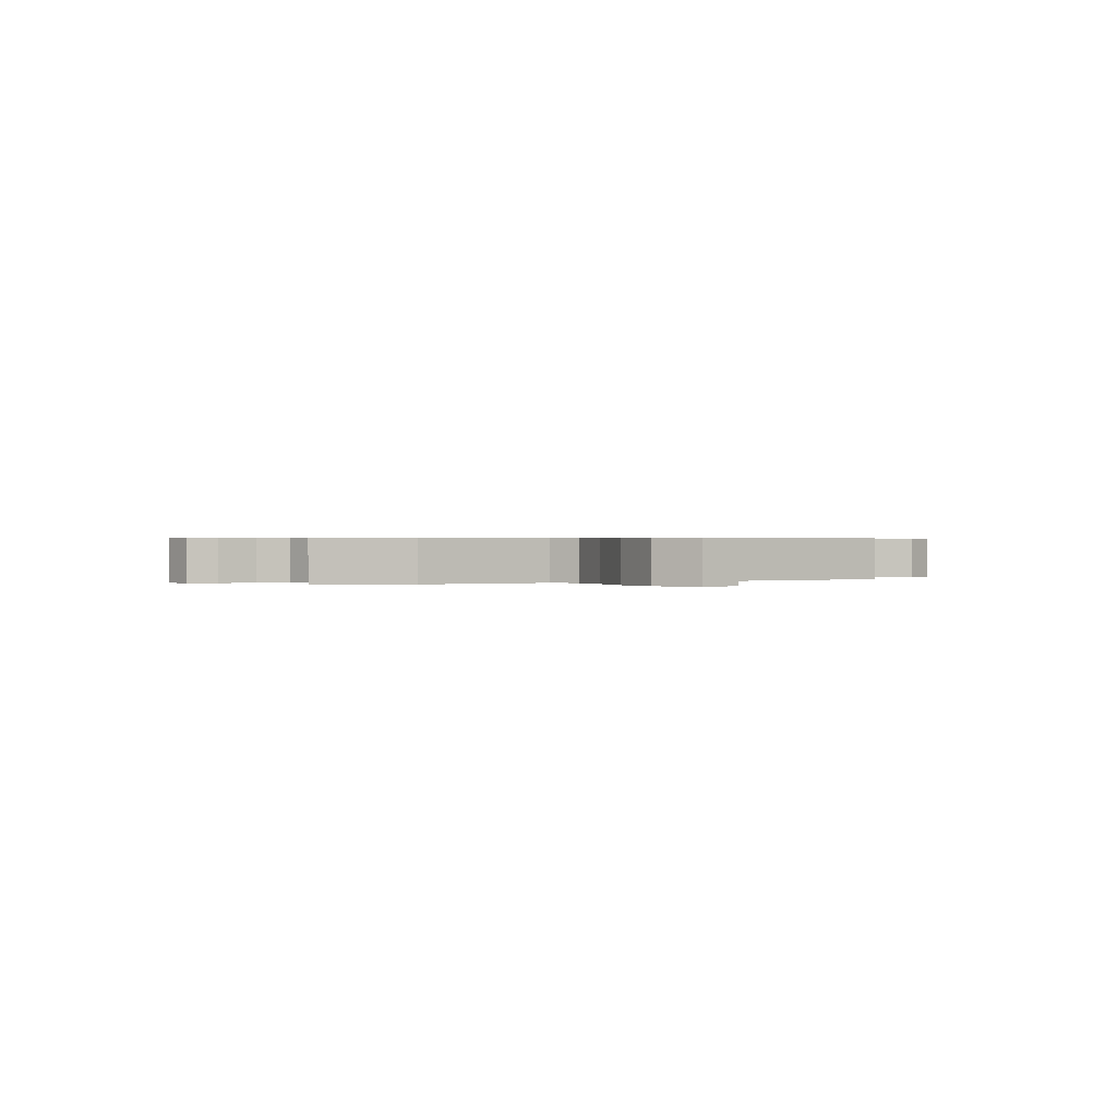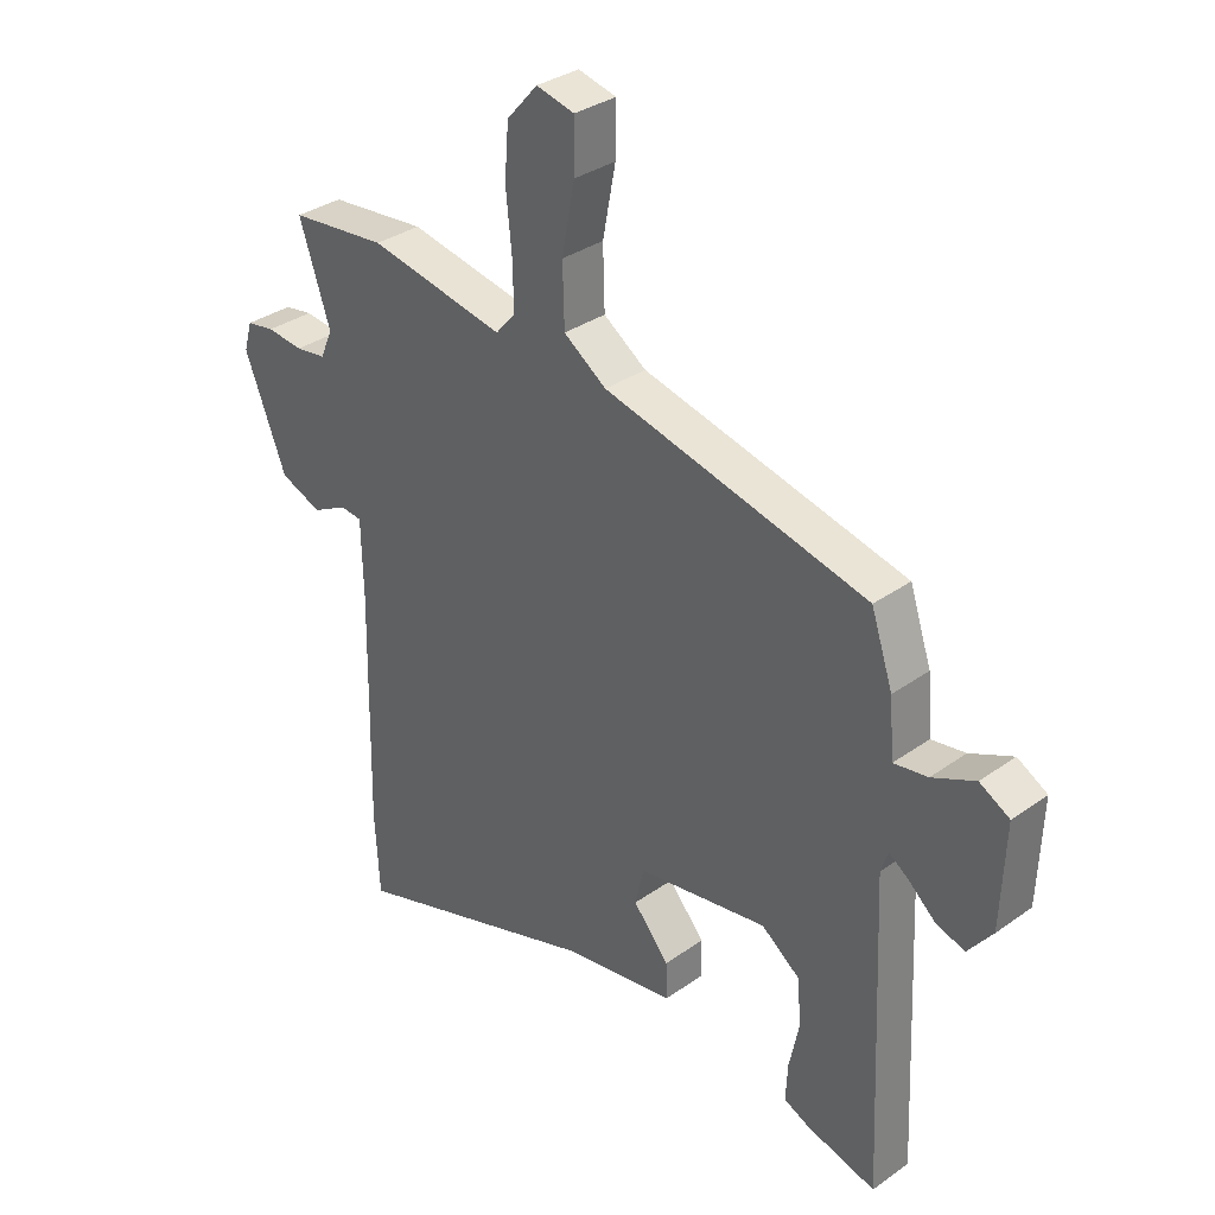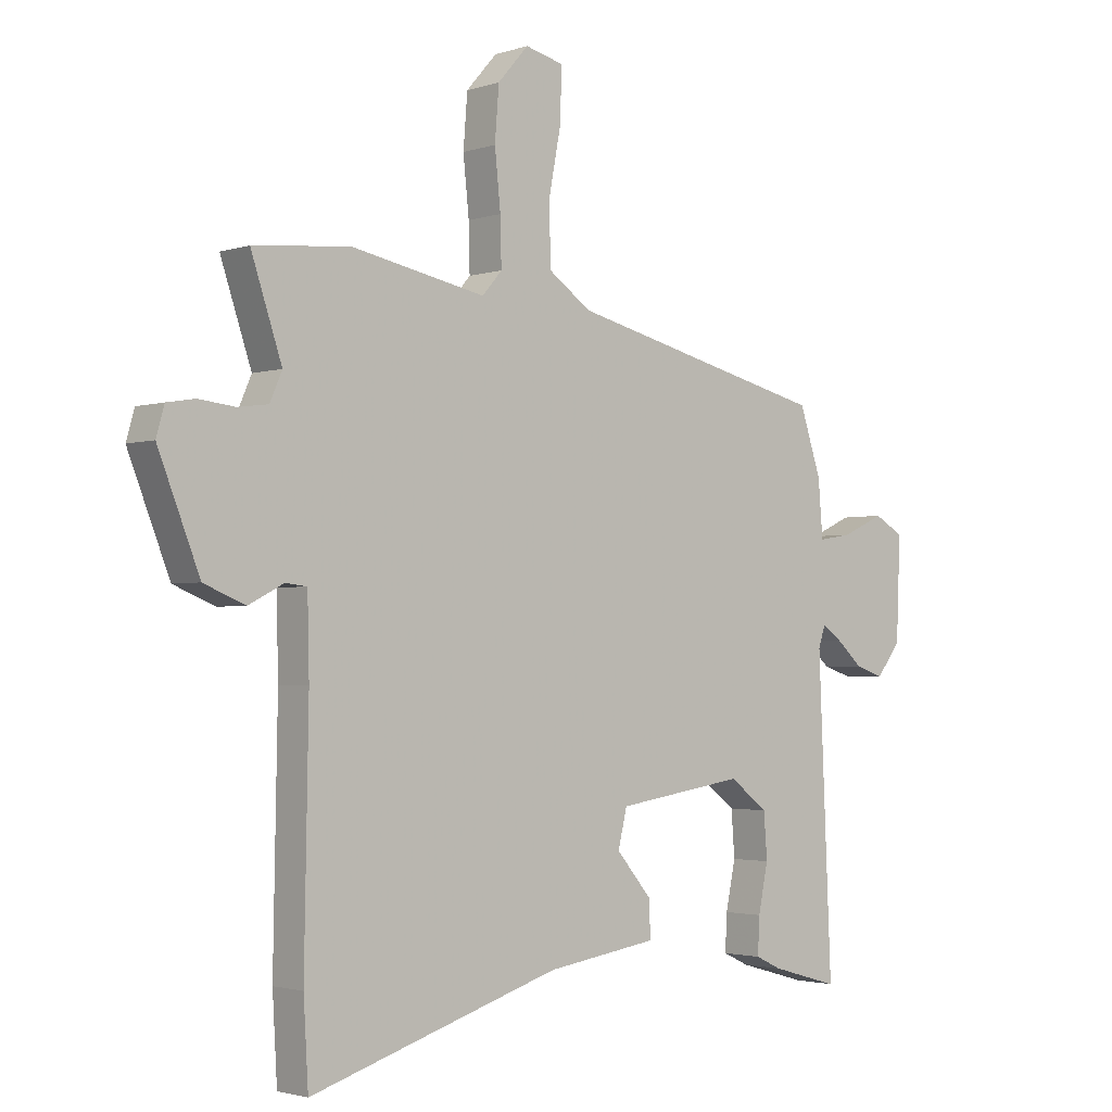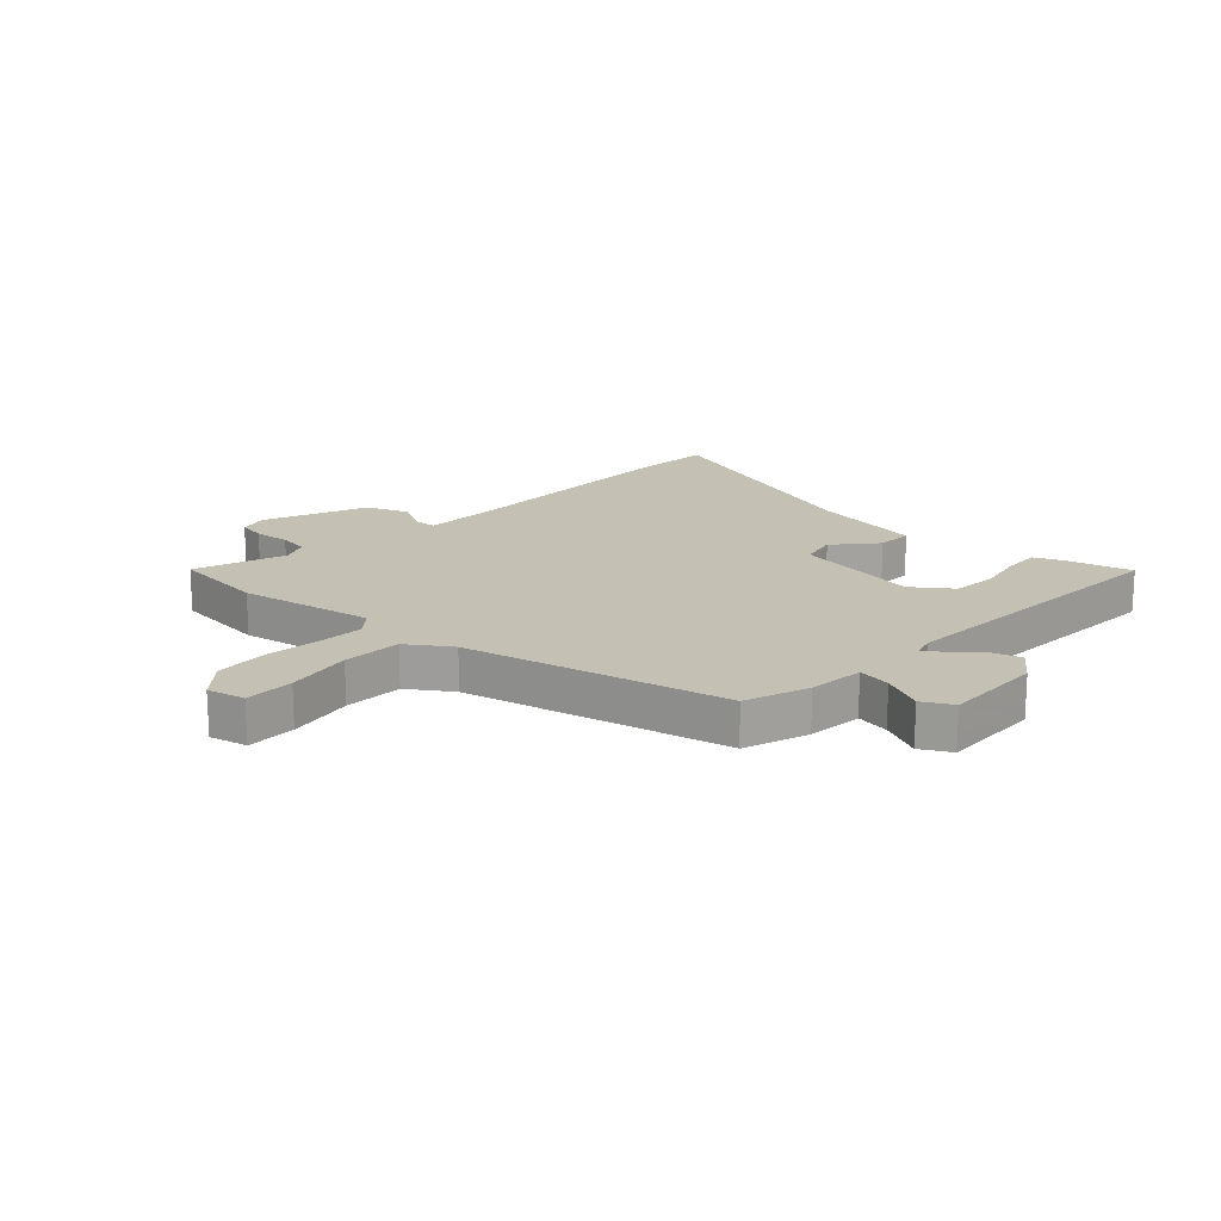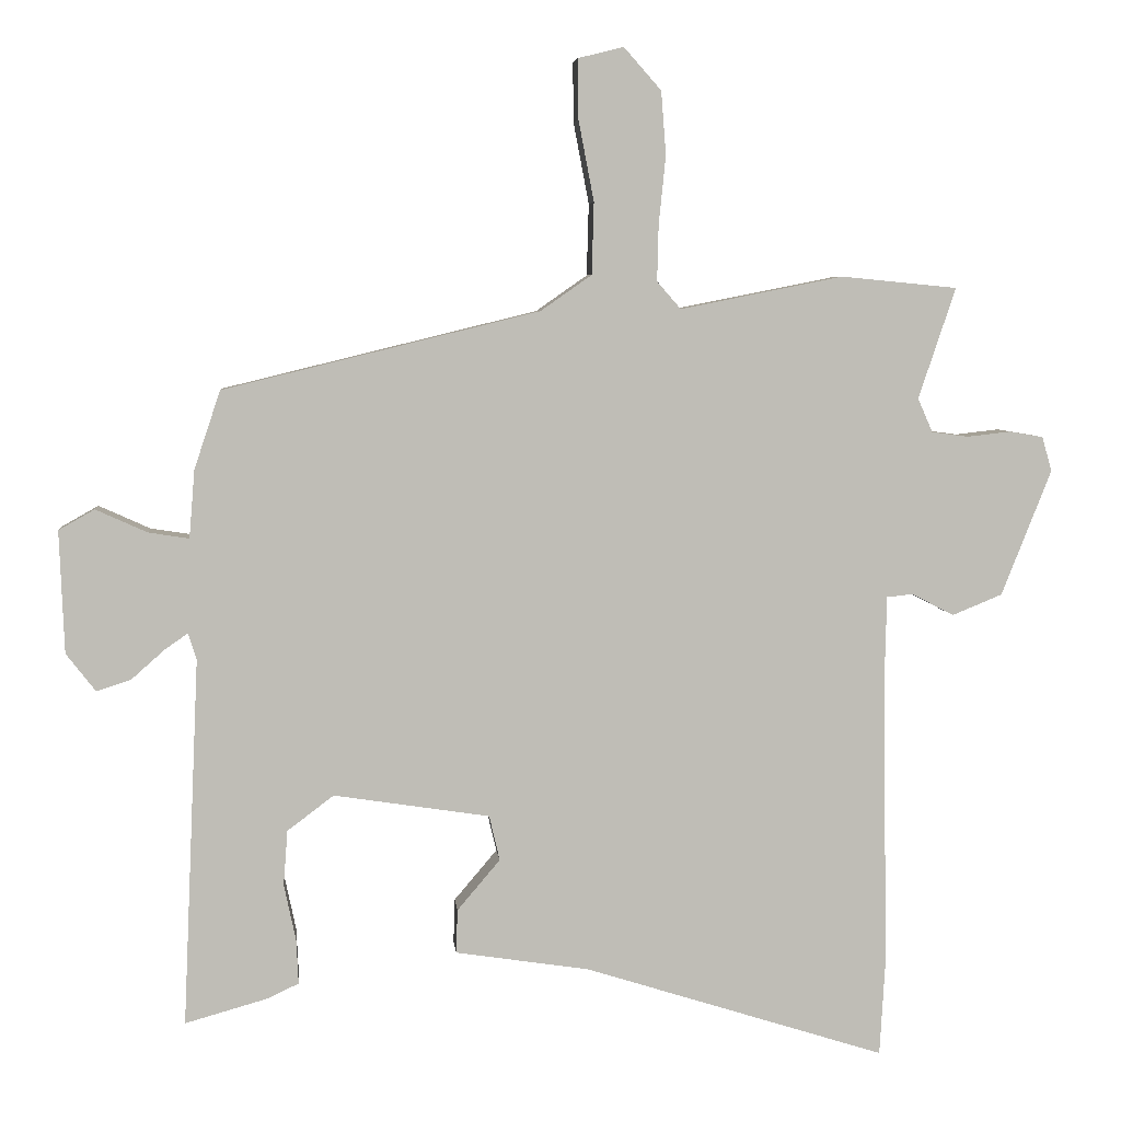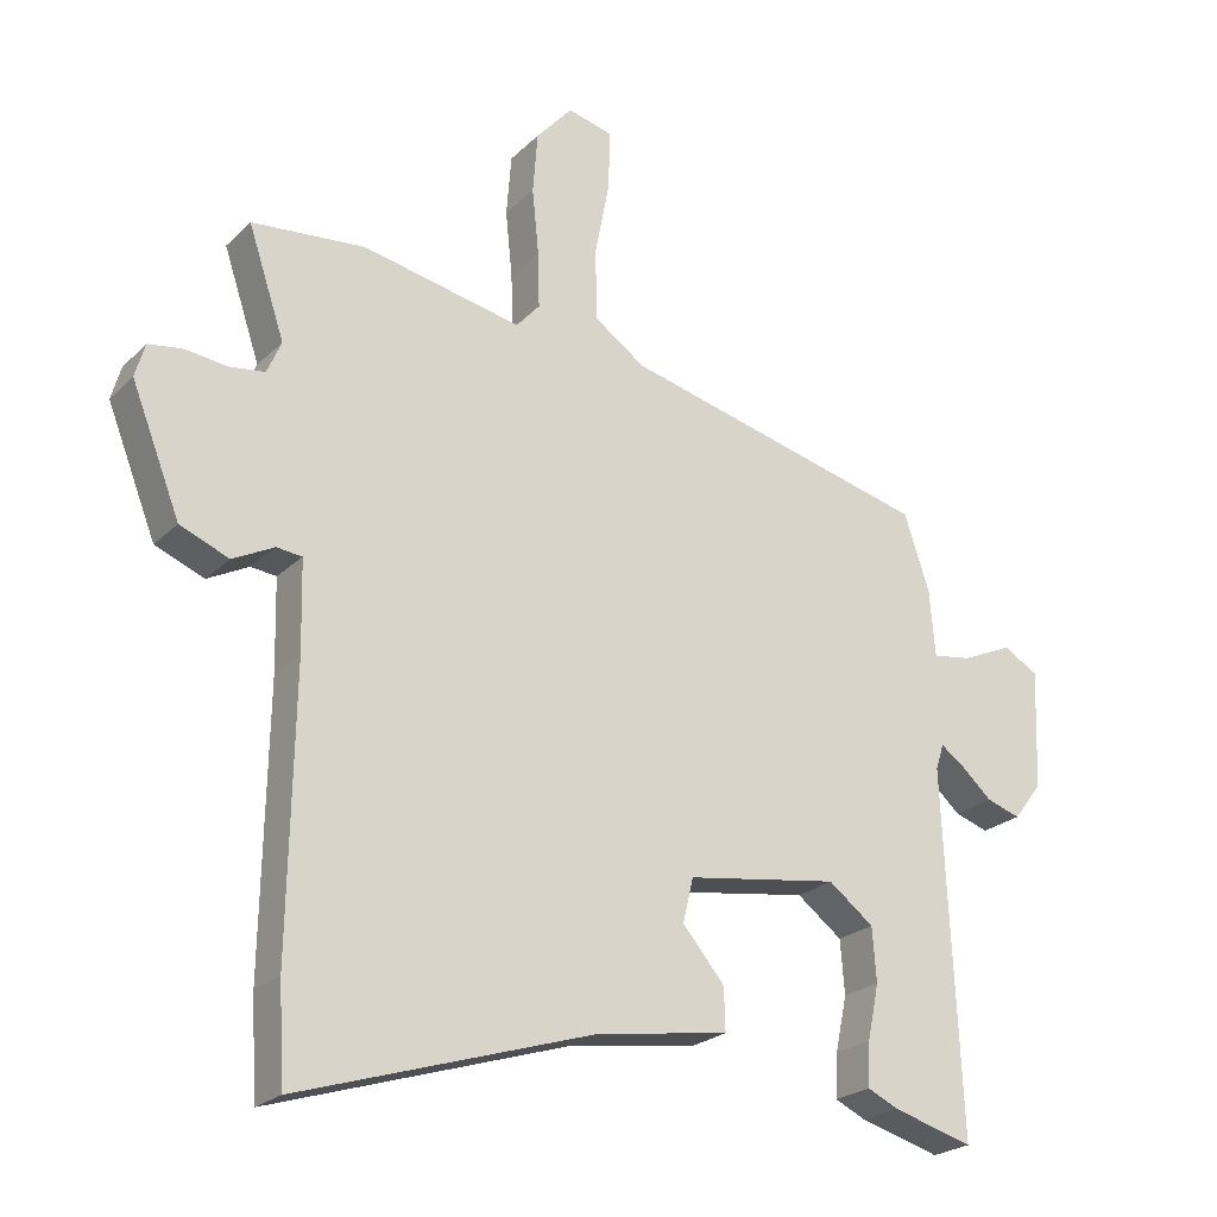
<metadata>
{"format":"obj","ext":"obj","renderer":"f3d","projection":"perspective","resolution":1024,"background":"white","views":[{"elev":0.4,"azim":-23.0,"up":"+Y"},{"elev":33.2,"azim":45.7,"up":"+Z"},{"elev":-2.3,"azim":-41.5,"up":"+Z"},{"elev":18.0,"azim":43.6,"up":"+Y"},{"elev":5.4,"azim":174.6,"up":"+Z"},{"elev":-23.4,"azim":-32.9,"up":"+Z"}]}
</metadata>
<code>
v 0.455 0.07 0.348
v 0.492 0.07 0.237
v 0.5 0.07 0.14
v 0.558 0.07 0.149
v 0.631 0.07 0.182
v 0.682 0.07 0.153
v 0.675 0.07 -0.021
v 0.633 0.07 -0.075
v 0.584 0.07 -0.059
v 0.538 0.07 -0.018
v 0.504 0.07 0.006
v 0.492 0.07 -0.031
v 0.515 0.07 -0.555
v 0.398 0.07 -0.522
v 0.353 0.07 -0.501
v 0.356 0.07 -0.438
v 0.373 0.07 -0.357
v 0.367 0.07 -0.279
v 0.301 0.07 -0.229
v 0.079 0.07 -0.263
v 0.064 0.07 -0.327
v 0.125 0.07 -0.399
v 0.127 0.07 -0.461
v -0.064 0.07 -0.49
v -0.493 0.07 -0.625
v -0.501 0.07 -0.485
v -0.494 0.07 -0.084
v -0.497 0.07 0.047
v -0.534 0.07 0.051
v -0.594 0.07 0.02
v -0.665 0.07 0.049
v -0.736 0.07 0.228
v -0.722 0.07 0.277
v -0.674 0.07 0.285
v -0.612 0.07 0.278
v -0.56 0.07 0.285
v -0.539 0.07 0.333
v -0.592 0.07 0.491
v -0.427 0.07 0.507
v -0.195 0.07 0.461
v -0.161 0.07 0.5
v -0.163 0.07 0.58
v -0.173 0.07 0.677
v -0.166 0.07 0.767
v -0.113 0.07 0.827
v -0.048 0.07 0.811
v -0.049 0.07 0.726
v -0.071 0.07 0.611
v -0.068 0.07 0.509
v 0.005 0.07 0.458
v 0.455 0 0.348
v 0.492 0 0.237
v 0.5 0 0.14
v 0.558 0 0.149
v 0.631 0 0.182
v 0.682 0 0.153
v 0.675 0 -0.021
v 0.633 0 -0.075
v 0.584 0 -0.059
v 0.538 0 -0.018
v 0.504 0 0.006
v 0.492 0 -0.031
v 0.515 0 -0.555
v 0.398 0 -0.522
v 0.353 0 -0.501
v 0.356 0 -0.438
v 0.373 0 -0.357
v 0.367 0 -0.279
v 0.301 0 -0.229
v 0.079 0 -0.263
v 0.064 0 -0.327
v 0.125 0 -0.399
v 0.127 0 -0.461
v -0.064 0 -0.49
v -0.493 0 -0.625
v -0.501 0 -0.485
v -0.494 0 -0.084
v -0.497 0 0.047
v -0.534 0 0.051
v -0.594 0 0.02
v -0.665 0 0.049
v -0.736 0 0.228
v -0.722 0 0.277
v -0.674 0 0.285
v -0.612 0 0.278
v -0.56 0 0.285
v -0.539 0 0.333
v -0.592 0 0.491
v -0.427 0 0.507
v -0.195 0 0.461
v -0.161 0 0.5
v -0.163 0 0.58
v -0.173 0 0.677
v -0.166 0 0.767
v -0.113 0 0.827
v -0.048 0 0.811
v -0.049 0 0.726
v -0.071 0 0.611
v -0.068 0 0.509
v 0.005 0 0.458
f 45 46 47 48
f 45 48 49
f 42 43 44 45
f 41 42 45 49
f 40 41 49 50
f 37 38 39 40
f 36 37 40 50
f 32 33 34 35
f 32 35 36
f 29 30 31 32
f 28 29 32 36
f 24 25 26 27
f 24 27 28
f 21 22 23 24
f 20 21 24 28
f 19 20 28 36
f 14 15 16 17
f 12 13 14 17
f 11 12 17 18
f 7 8 9 10
f 7 10 11
f 4 5 6 7
f 3 4 7 11
f 19 36 50 1
f 3 11 18 19
f 1 2 3 19
f 98 97 96 95
f 99 98 95
f 95 94 93 92
f 99 95 92 91
f 100 99 91 90
f 90 89 88 87
f 100 90 87 86
f 85 84 83 82
f 86 85 82
f 82 81 80 79
f 86 82 79 78
f 77 76 75 74
f 78 77 74
f 74 73 72 71
f 78 74 71 70
f 86 78 70 69
f 67 66 65 64
f 67 64 63 62
f 68 67 62 61
f 60 59 58 57
f 61 60 57
f 57 56 55 54
f 61 57 54 53
f 51 100 86 69
f 69 68 61 53
f 69 53 52 51
f 1 51 52 2
f 2 52 53 3
f 3 53 54 4
f 4 54 55 5
f 5 55 56 6
f 6 56 57 7
f 7 57 58 8
f 8 58 59 9
f 9 59 60 10
f 10 60 61 11
f 11 61 62 12
f 12 62 63 13
f 13 63 64 14
f 14 64 65 15
f 15 65 66 16
f 16 66 67 17
f 17 67 68 18
f 18 68 69 19
f 19 69 70 20
f 20 70 71 21
f 21 71 72 22
f 22 72 73 23
f 23 73 74 24
f 24 74 75 25
f 25 75 76 26
f 26 76 77 27
f 27 77 78 28
f 28 78 79 29
f 29 79 80 30
f 30 80 81 31
f 31 81 82 32
f 32 82 83 33
f 33 83 84 34
f 34 84 85 35
f 35 85 86 36
f 36 86 87 37
f 37 87 88 38
f 38 88 89 39
f 39 89 90 40
f 40 90 91 41
f 41 91 92 42
f 42 92 93 43
f 43 93 94 44
f 44 94 95 45
f 45 95 96 46
f 46 96 97 47
f 47 97 98 48
f 48 98 99 49
f 49 99 100 50
f 50 100 51 1

</code>
